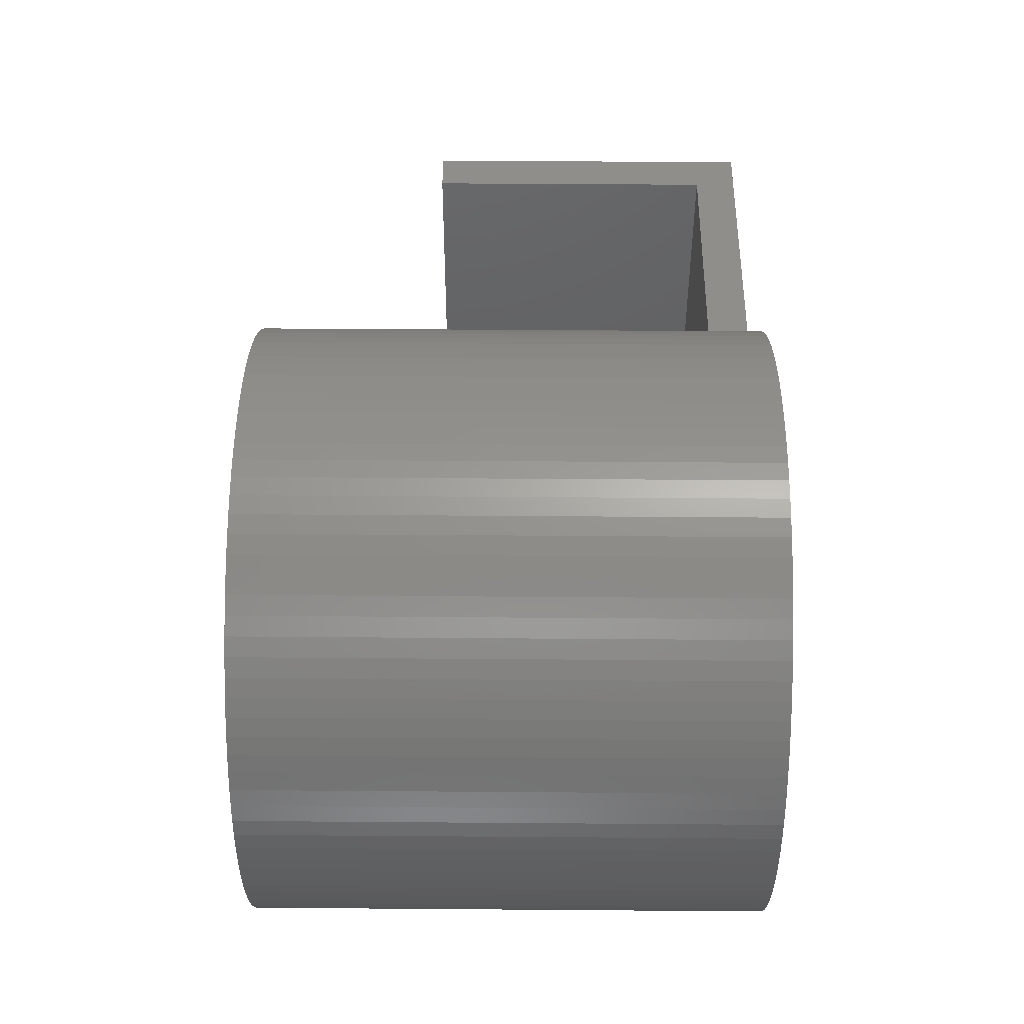
<metadata>
{"format":"stl","ext":"stl","renderer":"f3d","projection":"perspective","resolution":1024,"background":"white","views":[{"elev":47.5,"azim":-89.5,"up":"+Y"}]}
</metadata>
<code>
# stl→obj: 418 verts, 832 faces
v -1.75 0 0
v -1.747 0.1099 0
v -1.747 -0.1099 0
v -1.736 0.2193 0
v -1.719 0.3279 0
v -1.695 0.4352 0
v -1.664 0.5408 0
v -1.627 0.6442 0
v -1.583 0.7451 0
v -1.534 0.8431 0
v -1.478 0.9377 0
v -1.416 1.029 0
v -1.348 1.115 0
v -1.276 1.198 0
v -1.198 1.276 0
v -1.115 1.348 0
v -1.029 1.416 0
v -0.9377 1.478 0
v -0.8431 1.534 0
v -0.7451 1.583 0
v -0.6442 1.627 0
v -0.5408 1.664 0
v -0.4352 1.695 0
v -0.3279 1.719 0
v -0.2193 1.736 0
v -0.1099 1.747 0
v 0 1.75 0
v 0.1099 1.747 0
v 0.2193 1.736 0
v 0.3279 1.719 0
v 0.4352 1.695 0
v 0.5408 1.664 0
v 0.6442 1.627 0
v 0.7451 1.583 0
v 0.8431 1.534 0
v 0.9377 1.478 0
v 1.029 1.416 0
v 1.115 1.348 0
v 1.198 1.276 0
v 1.276 1.198 0
v 1.348 1.115 0
v 1.416 1.029 0
v 1.478 0.9377 0
v 1.534 0.8431 0
v 1.583 0.7451 0
v 1.627 0.6442 0
v 1.664 0.5408 0
v 1.695 0.4352 0
v 1.719 0.3279 0
v 1.736 0.2193 0
v 1.747 0.1099 0
v 1.75 0 0
v 1.747 -0.1099 0
v 1.736 -0.2193 0
v 1.719 -0.3279 0
v 1.695 -0.4352 0
v 1.664 -0.5408 0
v 1.627 -0.6442 0
v 1.583 -0.7451 0
v 1.534 -0.8431 0
v 1.478 -0.9377 0
v 1.416 -1.029 0
v 1.348 -1.115 0
v 1.276 -1.198 0
v 1.198 -1.276 0
v 1.115 -1.348 0
v 1.029 -1.416 0
v 0.9377 -1.478 0
v 0.8431 -1.534 0
v 0.7451 -1.583 0
v 0.6442 -1.627 0
v 0.5408 -1.664 0
v 0.4352 -1.695 0
v 0.3279 -1.719 0
v 0.2193 -1.736 0
v 0.1099 -1.747 0
v 0 -1.75 0
v -0.1099 -1.747 0
v -0.2193 -1.736 0
v -0.3279 -1.719 0
v -0.4352 -1.695 0
v -0.5408 -1.664 0
v -0.6442 -1.627 0
v -0.7451 -1.583 0
v -0.8431 -1.534 0
v -0.9377 -1.478 0
v -1.029 -1.416 0
v -1.115 -1.348 0
v -1.198 -1.276 0
v -1.276 -1.198 0
v -1.348 -1.115 0
v -1.416 -1.029 0
v -1.478 -0.9377 0
v -1.534 -0.8431 0
v -1.583 -0.7451 0
v -1.627 -0.6442 0
v -1.664 -0.5408 0
v -1.695 -0.4352 0
v -1.719 -0.3279 0
v -1.736 -0.2193 0
v -1.75 0 3
v -1.747 0.1099 3
v -1.747 -0.1099 3
v -1.736 -0.2193 3
v -1.719 -0.3279 3
v -1.695 -0.4352 3
v -1.664 -0.5408 3
v -1.627 -0.6442 3
v -1.583 -0.7451 3
v -1.534 -0.8431 3
v -1.478 -0.9377 3
v -1.416 -1.029 3
v -1.348 -1.115 3
v -1.276 -1.198 3
v -1.198 -1.276 3
v -1.115 -1.348 3
v -1.029 -1.416 3
v -0.9377 -1.478 3
v -0.8431 -1.534 3
v -0.7451 -1.583 3
v -0.6442 -1.627 3
v -0.5408 -1.664 3
v -0.4352 -1.695 3
v -0.3279 -1.719 3
v -0.2193 -1.736 3
v -0.1099 -1.747 3
v 0 -1.75 3
v 0.1099 -1.747 3
v 0.2193 -1.736 3
v 0.3279 -1.719 3
v 0.4352 -1.695 3
v 0.5408 -1.664 3
v 0.6442 -1.627 3
v 0.7451 -1.583 3
v 0.8431 -1.534 3
v 0.9377 -1.478 3
v 1.029 -1.416 3
v 1.115 -1.348 3
v 1.198 -1.276 3
v 1.276 -1.198 3
v 1.348 -1.115 3
v 1.416 -1.029 3
v 1.478 -0.9377 3
v 1.534 -0.8431 3
v 1.581 -0.75 1
v 1.583 -0.7451 1
v 1.581 -0.75 3
v 1.627 -0.6442 1
v 1.664 -0.5408 1
v 1.695 -0.4352 1
v 1.719 -0.3279 1
v 1.736 -0.2193 1
v 1.747 -0.1099 1
v 1.75 0 1
v 1.747 0.1099 1
v 1.736 0.2193 1
v 1.719 0.3279 1
v 1.695 0.4352 1
v 1.664 0.5408 1
v 1.627 0.6442 1
v 1.583 0.7451 1
v 1.534 0.8431 3
v 1.581 0.75 1
v 1.581 0.75 3
v 1.478 0.9377 3
v 1.416 1.029 3
v 1.348 1.115 3
v 1.276 1.198 3
v 1.198 1.276 3
v 1.115 1.348 3
v 1.029 1.416 3
v 0.9377 1.478 3
v 0.8431 1.534 3
v 0.7451 1.583 3
v 0.6442 1.627 3
v 0.5408 1.664 3
v 0.4352 1.695 3
v 0.3279 1.719 3
v 0.2193 1.736 3
v 0.1099 1.747 3
v 0 1.75 3
v -0.1099 1.747 3
v -0.2193 1.736 3
v -0.3279 1.719 3
v -0.4352 1.695 3
v -0.5408 1.664 3
v -0.6442 1.627 3
v -0.7451 1.583 3
v -0.8431 1.534 3
v -0.9377 1.478 3
v -1.029 1.416 3
v -1.115 1.348 3
v -1.198 1.276 3
v -1.276 1.198 3
v -1.348 1.115 3
v -1.416 1.029 3
v -1.478 0.9377 3
v -1.534 0.8431 3
v -1.583 0.7451 3
v -1.627 0.6442 3
v -1.664 0.5408 3
v -1.695 0.4352 3
v -1.719 0.3279 3
v -1.736 0.2193 3
v -1.314 -0.7226 3
v -1.357 -0.6387 3
v -1.395 -0.5522 3
v -1.156 -0.9561 3
v -1.214 -0.8817 3
v -1.027 -1.093 3
v -1.093 -1.027 3
v -0.8817 -1.214 3
v -0.9561 -1.156 3
v -0.8037 -1.266 3
v -0.6387 -1.357 3
v -0.7226 -1.314 3
v -0.5522 -1.395 3
v 0.9561 -1.156 3
v 0.8817 -1.214 3
v 1.156 0.9561 3
v 1.214 0.8817 3
v -1.497 0.09419 3
v -1.488 0.188 3
v 1.093 -1.027 3
v 1.027 -1.093 3
v 0.9561 1.156 3
v 1.027 1.093 3
v 0.4635 1.427 3
v 0.5522 1.395 3
v -0.188 1.488 3
v -0.09419 1.497 3
v -1.473 -0.2811 3
v -1.488 -0.188 3
v -0.5522 1.395 3
v -0.4635 1.427 3
v -1.093 1.027 3
v -1.027 1.093 3
v -0.8037 1.266 3
v -0.7226 1.314 3
v 0.09419 -1.497 3
v 0 -1.5 3
v -1.5 0 3
v 0.8037 -1.266 3
v -1.473 0.2811 3
v 1.357 -0.6387 3
v 1.314 -0.7226 3
v 1.266 0.8037 3
v 0.6387 1.357 3
v 0 1.5 3
v -0.373 1.453 3
v -1.453 -0.373 3
v -1.357 0.6387 3
v -1.314 0.7226 3
v -0.6387 1.357 3
v -1.214 0.8817 3
v -1.156 0.9561 3
v -0.9561 1.156 3
v -0.8817 1.214 3
v -1.266 0.8037 3
v -1.395 0.5522 3
v -0.2811 1.473 3
v -1.427 0.4635 3
v 0.2811 1.473 3
v 0.373 1.453 3
v 0.09419 1.497 3
v -1.453 0.373 3
v 0.188 1.488 3
v 0.7226 1.314 3
v 0.8037 1.266 3
v 0.8817 1.214 3
v 1.093 1.027 3
v 1.314 0.7226 3
v 1.357 0.6387 3
v 3.5 0.75 3
v 1.395 0.5522 3
v 1.427 0.4635 3
v 3.5 -0.75 3
v 1.453 0.373 3
v 1.473 0.2811 3
v 1.488 0.188 3
v 1.497 0.09419 3
v 1.5 0 3
v 1.497 -0.09419 3
v 1.488 -0.188 3
v 1.473 -0.2811 3
v 1.453 -0.373 3
v 1.427 -0.4635 3
v 1.395 -0.5522 3
v 1.266 -0.8037 3
v 1.214 -0.8817 3
v 1.156 -0.9561 3
v 0.7226 -1.314 3
v 0.6387 -1.357 3
v 0.5522 -1.395 3
v 0.4635 -1.427 3
v 0.373 -1.453 3
v 0.2811 -1.473 3
v 0.188 -1.488 3
v -0.09419 -1.497 3
v -0.188 -1.488 3
v -0.2811 -1.473 3
v -0.373 -1.453 3
v -0.4635 -1.427 3
v -1.266 -0.8037 3
v -1.427 -0.4635 3
v -1.497 -0.09419 3
v 1.75 -0.75 1
v 3.25 -0.75 2.75
v 1.75 -0.75 2.75
v 3.5 -0.75 1
v 3.25 -0.75 1
v 1.75 0 2.75
v 1.75 0.75 1
v 1.75 0.75 2.75
v 3.25 0.75 2.75
v 3.25 0.75 1
v 3.5 0.75 1
v -1.497 -0.09419 0.5
v -1.5 0 0.5
v -1.488 -0.188 0.5
v -1.473 -0.2811 0.5
v -1.453 -0.373 0.5
v -1.427 -0.4635 0.5
v -1.395 -0.5522 0.5
v -1.357 -0.6387 0.5
v -1.314 -0.7226 0.5
v -1.266 -0.8037 0.5
v -1.214 -0.8817 0.5
v -1.156 -0.9561 0.5
v -1.093 -1.027 0.5
v -1.027 -1.093 0.5
v -0.9561 -1.156 0.5
v -0.8817 -1.214 0.5
v -0.8037 -1.266 0.5
v -0.7226 -1.314 0.5
v -0.6387 -1.357 0.5
v -0.5522 -1.395 0.5
v -0.4635 -1.427 0.5
v -0.373 -1.453 0.5
v -0.2811 -1.473 0.5
v -0.188 -1.488 0.5
v -0.09419 -1.497 0.5
v 0 -1.5 0.5
v 0.09419 -1.497 0.5
v 0.188 -1.488 0.5
v 0.2811 -1.473 0.5
v 0.373 -1.453 0.5
v 0.4635 -1.427 0.5
v 0.5522 -1.395 0.5
v 0.6387 -1.357 0.5
v 0.7226 -1.314 0.5
v 0.8037 -1.266 0.5
v 0.8817 -1.214 0.5
v 0.9561 -1.156 0.5
v 1.027 -1.093 0.5
v 1.093 -1.027 0.5
v 1.156 -0.9561 0.5
v 1.214 -0.8817 0.5
v 1.266 -0.8037 0.5
v 1.314 -0.7226 0.5
v 1.357 -0.6387 0.5
v 1.395 -0.5522 0.5
v 1.427 -0.4635 0.5
v 1.453 -0.373 0.5
v 1.473 -0.2811 0.5
v 1.488 -0.188 0.5
v 1.497 -0.09419 0.5
v 1.5 0 1
v 1.5 0 0.5
v 1.497 0.09419 0.5
v 1.488 0.188 0.5
v 1.473 0.2811 0.5
v 1.453 0.373 0.5
v 1.427 0.4635 0.5
v 1.395 0.5522 0.5
v 1.357 0.6387 0.5
v 1.314 0.7226 0.5
v 1.266 0.8037 0.5
v 1.214 0.8817 0.5
v 1.156 0.9561 0.5
v 1.093 1.027 0.5
v 1.027 1.093 0.5
v 0.9561 1.156 0.5
v 0.8817 1.214 0.5
v 0.8037 1.266 0.5
v 0.7226 1.314 0.5
v 0.6387 1.357 0.5
v 0.5522 1.395 0.5
v 0.4635 1.427 0.5
v 0.373 1.453 0.5
v 0.2811 1.473 0.5
v 0.188 1.488 0.5
v 0.09419 1.497 0.5
v 0 1.5 0.5
v -0.09419 1.497 0.5
v -0.188 1.488 0.5
v -0.2811 1.473 0.5
v -0.373 1.453 0.5
v -0.4635 1.427 0.5
v -0.5522 1.395 0.5
v -0.6387 1.357 0.5
v -0.7226 1.314 0.5
v -0.8037 1.266 0.5
v -0.8817 1.214 0.5
v -0.9561 1.156 0.5
v -1.027 1.093 0.5
v -1.093 1.027 0.5
v -1.156 0.9561 0.5
v -1.214 0.8817 0.5
v -1.266 0.8037 0.5
v -1.314 0.7226 0.5
v -1.357 0.6387 0.5
v -1.395 0.5522 0.5
v -1.427 0.4635 0.5
v -1.453 0.373 0.5
v -1.473 0.2811 0.5
v -1.488 0.188 0.5
v -1.497 0.09419 0.5
f 1 2 3
f 3 2 4
f 3 4 5
f 3 5 6
f 3 6 7
f 3 7 8
f 3 8 9
f 3 9 10
f 3 10 11
f 3 11 12
f 3 12 13
f 3 13 14
f 3 14 15
f 3 15 16
f 3 16 17
f 3 17 18
f 3 18 19
f 3 19 20
f 3 20 21
f 3 21 22
f 3 22 23
f 3 23 24
f 3 24 25
f 3 25 26
f 3 26 27
f 3 27 28
f 3 28 29
f 3 29 30
f 3 30 31
f 3 31 32
f 3 32 33
f 3 33 34
f 3 34 35
f 3 35 36
f 3 36 37
f 3 37 38
f 3 38 39
f 3 39 40
f 3 40 41
f 3 41 42
f 3 42 43
f 3 43 44
f 3 44 45
f 3 45 46
f 3 46 47
f 3 47 48
f 3 48 49
f 3 49 50
f 3 50 51
f 3 51 52
f 3 52 53
f 3 53 54
f 3 54 55
f 3 55 56
f 3 56 57
f 3 57 58
f 3 58 59
f 3 59 60
f 3 60 61
f 3 61 62
f 3 62 63
f 3 63 64
f 3 64 65
f 3 65 66
f 3 66 67
f 3 67 68
f 3 68 69
f 3 69 70
f 3 70 71
f 3 71 72
f 3 72 73
f 3 73 74
f 3 74 75
f 3 75 76
f 3 76 77
f 3 77 78
f 3 78 79
f 3 79 80
f 3 80 81
f 3 81 82
f 3 82 83
f 3 83 84
f 3 84 85
f 3 85 86
f 3 86 87
f 3 87 88
f 3 88 89
f 3 89 90
f 3 90 91
f 3 91 92
f 3 92 93
f 3 93 94
f 3 94 95
f 3 95 96
f 3 96 97
f 3 97 98
f 3 98 99
f 3 99 100
f 1 101 2
f 2 101 102
f 1 3 101
f 101 3 103
f 3 100 103
f 103 100 104
f 100 99 104
f 104 99 105
f 99 98 105
f 105 98 106
f 98 97 106
f 106 97 107
f 97 96 107
f 107 96 108
f 96 95 108
f 108 95 109
f 95 94 109
f 109 94 110
f 94 93 110
f 110 93 111
f 93 92 111
f 111 92 112
f 92 91 112
f 112 91 113
f 91 90 113
f 113 90 114
f 114 90 89
f 115 114 89
f 115 89 88
f 116 115 88
f 116 88 87
f 117 116 87
f 117 87 86
f 118 117 86
f 118 86 85
f 119 118 85
f 119 85 84
f 120 119 84
f 120 84 83
f 121 120 83
f 121 83 82
f 122 121 82
f 122 82 81
f 123 122 81
f 123 81 80
f 124 123 80
f 124 80 79
f 125 124 79
f 125 79 78
f 126 125 78
f 126 78 77
f 127 126 77
f 127 77 76
f 128 127 76
f 128 76 75
f 129 128 75
f 129 75 74
f 130 129 74
f 130 74 73
f 131 130 73
f 131 73 72
f 132 131 72
f 132 72 71
f 133 132 71
f 133 71 70
f 134 133 70
f 134 70 69
f 135 134 69
f 135 69 68
f 136 135 68
f 136 68 67
f 137 136 67
f 137 67 66
f 138 137 66
f 138 66 65
f 139 138 65
f 139 65 64
f 140 139 64
f 140 64 63
f 141 140 63
f 141 63 62
f 142 141 62
f 142 62 61
f 143 142 61
f 143 61 60
f 144 143 60
f 144 60 59
f 145 144 59
f 146 145 59
f 145 147 144
f 146 59 58
f 148 146 58
f 148 58 57
f 149 148 57
f 149 57 56
f 150 149 56
f 150 56 55
f 151 150 55
f 151 55 54
f 152 151 54
f 152 54 53
f 153 152 53
f 153 53 52
f 154 153 52
f 52 51 155
f 154 52 155
f 51 50 156
f 155 51 156
f 50 49 157
f 156 50 157
f 49 48 158
f 157 49 158
f 48 47 159
f 158 48 159
f 47 46 160
f 159 47 160
f 46 45 161
f 160 46 161
f 45 44 162
f 163 45 162
f 164 163 162
f 163 161 45
f 44 43 165
f 162 44 165
f 43 42 166
f 165 43 166
f 42 41 167
f 166 42 167
f 41 40 168
f 167 41 168
f 39 169 40
f 40 169 168
f 38 170 39
f 39 170 169
f 37 171 38
f 38 171 170
f 36 172 37
f 37 172 171
f 35 173 36
f 36 173 172
f 34 174 35
f 35 174 173
f 33 175 34
f 34 175 174
f 32 176 33
f 33 176 175
f 31 177 32
f 32 177 176
f 30 178 31
f 31 178 177
f 29 179 30
f 30 179 178
f 28 180 29
f 29 180 179
f 27 181 28
f 28 181 180
f 26 182 27
f 27 182 181
f 25 183 26
f 26 183 182
f 24 184 25
f 25 184 183
f 23 185 24
f 24 185 184
f 22 186 23
f 23 186 185
f 21 187 22
f 22 187 186
f 20 188 21
f 21 188 187
f 19 189 20
f 20 189 188
f 18 190 19
f 19 190 189
f 17 191 18
f 18 191 190
f 16 192 17
f 17 192 191
f 15 193 16
f 16 193 192
f 14 194 15
f 15 194 193
f 13 195 14
f 14 195 194
f 12 196 13
f 13 196 195
f 11 197 12
f 12 197 196
f 10 198 11
f 11 198 197
f 9 199 10
f 10 199 198
f 8 200 9
f 9 200 199
f 7 201 8
f 8 201 200
f 6 202 7
f 7 202 201
f 5 203 6
f 6 203 202
f 4 204 5
f 5 204 203
f 2 102 4
f 4 102 204
f 102 101 103
f 105 102 104
f 104 102 103
f 106 102 105
f 107 102 106
f 108 102 107
f 109 102 108
f 110 102 109
f 111 102 110
f 112 102 111
f 113 102 112
f 114 102 113
f 115 102 114
f 116 102 115
f 117 102 116
f 118 102 117
f 205 102 118
f 206 207 102
f 208 209 119
f 210 211 120
f 212 213 121
f 214 212 122
f 215 216 123
f 217 215 124
f 218 219 139
f 220 221 166
f 222 223 102
f 224 225 140
f 226 227 168
f 228 229 174
f 230 231 180
f 232 233 102
f 234 235 183
f 236 237 187
f 238 239 185
f 189 102 188
f 190 102 189
f 191 102 190
f 192 102 191
f 193 102 192
f 194 102 193
f 195 102 194
f 196 102 195
f 197 102 196
f 198 102 197
f 199 102 198
f 200 102 199
f 201 102 200
f 202 102 201
f 203 102 202
f 204 102 203
f 240 241 130
f 242 222 102
f 219 243 138
f 223 244 102
f 245 246 147
f 221 247 165
f 229 248 173
f 231 249 179
f 235 250 182
f 251 232 102
f 252 253 102
f 239 254 184
f 255 256 188
f 257 258 186
f 259 102 253
f 188 102 259
f 188 259 255
f 188 256 187
f 256 236 187
f 187 237 186
f 237 257 186
f 186 258 185
f 258 238 185
f 185 239 184
f 260 252 102
f 184 254 183
f 254 234 183
f 183 235 182
f 250 261 181
f 182 250 181
f 262 260 102
f 181 261 180
f 261 230 180
f 180 231 179
f 179 249 178
f 263 264 175
f 178 265 177
f 266 262 102
f 177 267 176
f 176 263 175
f 175 264 174
f 264 228 174
f 174 229 173
f 249 265 178
f 173 248 172
f 265 267 177
f 172 268 171
f 267 263 176
f 171 269 170
f 170 270 169
f 227 271 167
f 169 226 168
f 244 266 102
f 168 227 167
f 167 271 166
f 271 220 166
f 166 221 165
f 248 268 172
f 165 247 162
f 268 269 171
f 162 272 164
f 269 270 170
f 164 273 274
f 270 226 169
f 273 275 274
f 274 276 277
f 276 278 277
f 278 279 277
f 279 280 277
f 280 281 277
f 281 282 277
f 282 283 277
f 283 284 277
f 284 285 277
f 285 286 277
f 277 287 147
f 247 272 162
f 287 288 147
f 288 245 147
f 272 273 164
f 147 246 144
f 144 289 143
f 143 290 142
f 286 287 277
f 142 291 141
f 141 224 140
f 275 276 274
f 140 225 139
f 225 218 139
f 139 219 138
f 138 243 137
f 246 289 144
f 137 292 136
f 289 290 143
f 136 293 135
f 290 291 142
f 135 294 134
f 291 224 141
f 134 295 133
f 133 296 132
f 296 297 132
f 132 297 131
f 297 298 131
f 131 240 130
f 243 292 137
f 130 241 129
f 292 293 136
f 129 299 128
f 293 294 135
f 128 300 127
f 294 295 134
f 127 301 126
f 295 296 133
f 126 302 125
f 302 303 125
f 125 217 124
f 124 215 123
f 123 216 122
f 216 214 122
f 122 212 121
f 121 213 120
f 213 210 120
f 120 211 119
f 211 208 119
f 119 209 118
f 209 304 118
f 304 205 118
f 206 102 205
f 305 251 102
f 241 299 129
f 299 300 128
f 300 301 127
f 301 302 126
f 303 217 125
f 233 306 102
f 207 305 102
f 298 240 131
f 306 242 102
f 147 145 307
f 308 147 309
f 309 147 307
f 277 147 308
f 310 308 311
f 277 308 310
f 145 146 307
f 307 146 148
f 148 149 307
f 149 150 307
f 150 151 307
f 151 152 307
f 152 153 307
f 153 154 307
f 154 312 309
f 307 154 309
f 313 314 312
f 154 313 312
f 163 313 161
f 155 313 154
f 156 313 155
f 157 313 156
f 158 313 157
f 159 313 158
f 160 313 159
f 161 313 160
f 163 164 313
f 315 164 274
f 316 274 317
f 314 164 315
f 313 164 314
f 315 274 316
f 277 310 317
f 274 277 317
f 242 306 318
f 319 242 318
f 306 233 320
f 318 306 320
f 233 232 321
f 320 233 321
f 232 251 322
f 321 232 322
f 251 305 323
f 322 251 323
f 305 207 324
f 323 305 324
f 207 206 325
f 324 207 325
f 206 205 326
f 325 206 326
f 205 304 327
f 326 205 327
f 304 209 328
f 327 304 328
f 209 208 329
f 328 209 329
f 208 211 330
f 329 208 330
f 210 331 211
f 211 331 330
f 213 332 210
f 210 332 331
f 212 333 213
f 213 333 332
f 214 334 212
f 212 334 333
f 216 335 214
f 214 335 334
f 215 336 216
f 216 336 335
f 217 337 215
f 215 337 336
f 303 338 217
f 217 338 337
f 302 339 303
f 303 339 338
f 301 340 302
f 302 340 339
f 300 341 301
f 301 341 340
f 299 342 300
f 300 342 341
f 241 343 299
f 299 343 342
f 240 344 241
f 241 344 343
f 298 345 240
f 240 345 344
f 297 346 298
f 298 346 345
f 296 347 297
f 297 347 346
f 295 348 296
f 296 348 347
f 294 349 295
f 295 349 348
f 293 350 294
f 294 350 349
f 292 351 293
f 293 351 350
f 243 352 292
f 292 352 351
f 219 353 243
f 243 353 352
f 218 354 219
f 219 354 353
f 225 355 218
f 218 355 354
f 224 356 225
f 225 356 355
f 291 357 224
f 224 357 356
f 290 358 291
f 291 358 357
f 289 359 290
f 290 359 358
f 246 360 289
f 289 360 359
f 245 361 246
f 246 361 360
f 288 362 245
f 245 362 361
f 287 363 288
f 288 363 362
f 286 364 287
f 287 364 363
f 285 365 286
f 286 365 364
f 284 366 285
f 285 366 365
f 283 367 284
f 284 367 366
f 282 368 283
f 283 368 369
f 283 369 367
f 282 281 368
f 368 281 369
f 369 281 370
f 281 280 370
f 370 280 371
f 280 279 371
f 371 279 372
f 279 278 372
f 372 278 373
f 278 276 373
f 373 276 374
f 276 275 374
f 374 275 375
f 275 273 375
f 375 273 376
f 273 272 376
f 376 272 377
f 272 247 377
f 377 247 378
f 247 221 378
f 378 221 379
f 221 220 379
f 379 220 380
f 220 271 380
f 380 271 381
f 381 271 227
f 382 381 227
f 382 227 226
f 383 382 226
f 383 226 270
f 384 383 270
f 384 270 269
f 385 384 269
f 385 269 268
f 386 385 268
f 386 268 248
f 387 386 248
f 387 248 229
f 388 387 229
f 388 229 228
f 389 388 228
f 389 228 264
f 390 389 264
f 390 264 263
f 391 390 263
f 391 263 267
f 392 391 267
f 392 267 265
f 393 392 265
f 393 265 249
f 394 393 249
f 394 249 231
f 395 394 231
f 395 231 230
f 396 395 230
f 396 230 261
f 397 396 261
f 397 261 250
f 398 397 250
f 398 250 235
f 399 398 235
f 399 235 234
f 400 399 234
f 400 234 254
f 401 400 254
f 401 254 239
f 402 401 239
f 402 239 238
f 403 402 238
f 403 238 258
f 404 403 258
f 404 258 257
f 405 404 257
f 405 257 237
f 406 405 237
f 406 237 236
f 407 406 236
f 407 236 256
f 408 407 256
f 408 256 255
f 409 408 255
f 409 255 259
f 410 409 259
f 410 259 253
f 411 410 253
f 411 253 252
f 412 411 252
f 412 252 260
f 413 412 260
f 413 260 262
f 414 413 262
f 414 262 266
f 415 414 266
f 415 266 244
f 416 415 244
f 416 244 223
f 417 416 223
f 417 223 222
f 418 417 222
f 418 222 242
f 319 418 242
f 311 316 310
f 310 316 317
f 315 316 308
f 308 316 311
f 314 315 312
f 312 315 308
f 312 308 309
f 318 320 321
f 323 318 322
f 322 318 321
f 324 318 323
f 325 318 324
f 326 318 325
f 327 318 326
f 328 318 327
f 329 318 328
f 330 318 329
f 331 318 330
f 332 318 331
f 333 318 332
f 334 318 333
f 335 318 334
f 336 318 335
f 337 318 336
f 338 318 337
f 339 318 338
f 340 318 339
f 341 318 340
f 342 318 341
f 343 318 342
f 344 318 343
f 345 318 344
f 346 318 345
f 347 318 346
f 348 318 347
f 349 318 348
f 350 318 349
f 351 318 350
f 352 318 351
f 353 318 352
f 354 318 353
f 355 318 354
f 356 318 355
f 357 318 356
f 358 318 357
f 359 318 358
f 360 318 359
f 361 318 360
f 362 318 361
f 363 318 362
f 364 318 363
f 365 318 364
f 366 318 365
f 367 318 366
f 369 318 367
f 370 318 369
f 371 318 370
f 372 318 371
f 373 318 372
f 374 318 373
f 375 318 374
f 376 318 375
f 377 318 376
f 378 318 377
f 379 318 378
f 380 318 379
f 381 318 380
f 382 318 381
f 383 318 382
f 384 318 383
f 385 318 384
f 386 318 385
f 387 318 386
f 388 318 387
f 389 318 388
f 390 318 389
f 391 318 390
f 392 318 391
f 393 318 392
f 394 318 393
f 395 318 394
f 396 318 395
f 397 318 396
f 398 318 397
f 399 318 398
f 400 318 399
f 401 318 400
f 402 318 401
f 403 318 402
f 404 318 403
f 405 318 404
f 406 318 405
f 407 318 406
f 408 318 407
f 409 318 408
f 410 318 409
f 411 318 410
f 412 318 411
f 413 318 412
f 414 318 413
f 415 318 414
f 416 318 415
f 417 318 416
f 418 318 417
f 319 318 418

</code>
